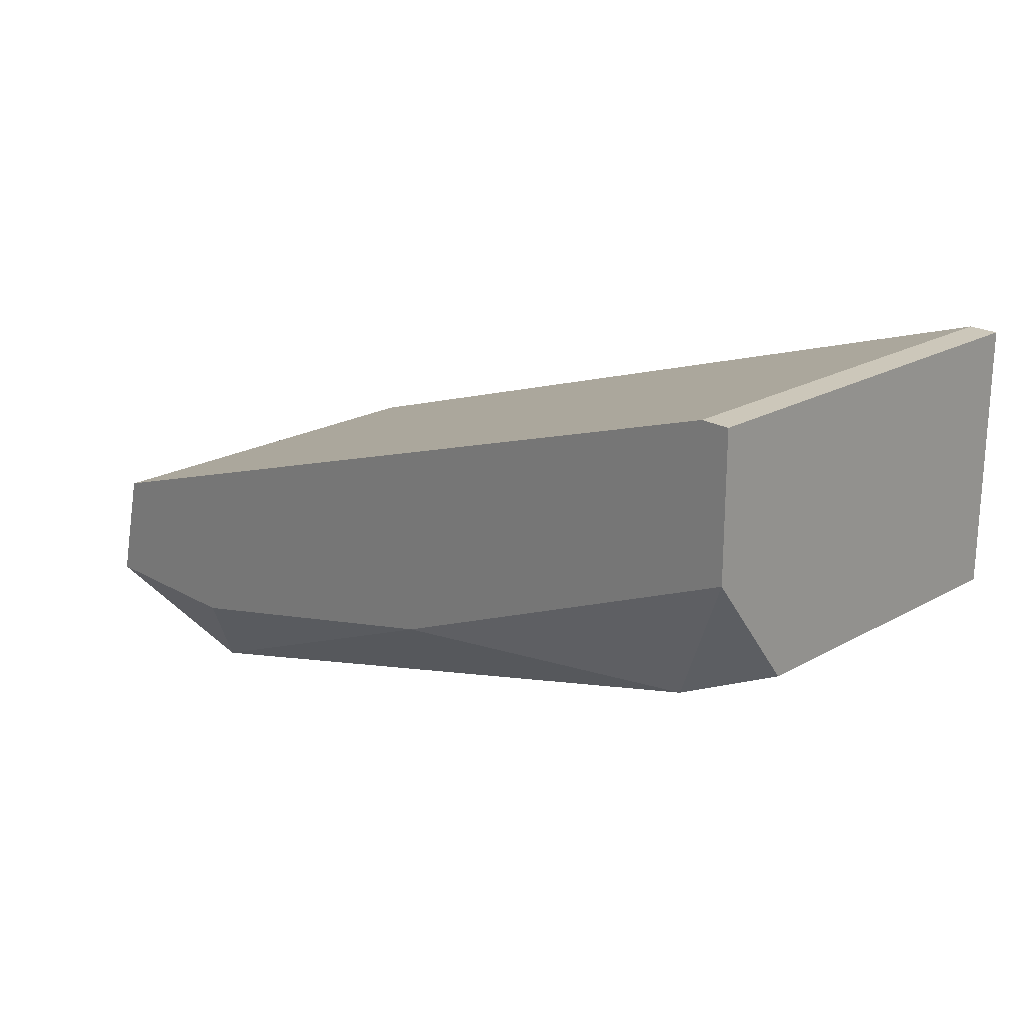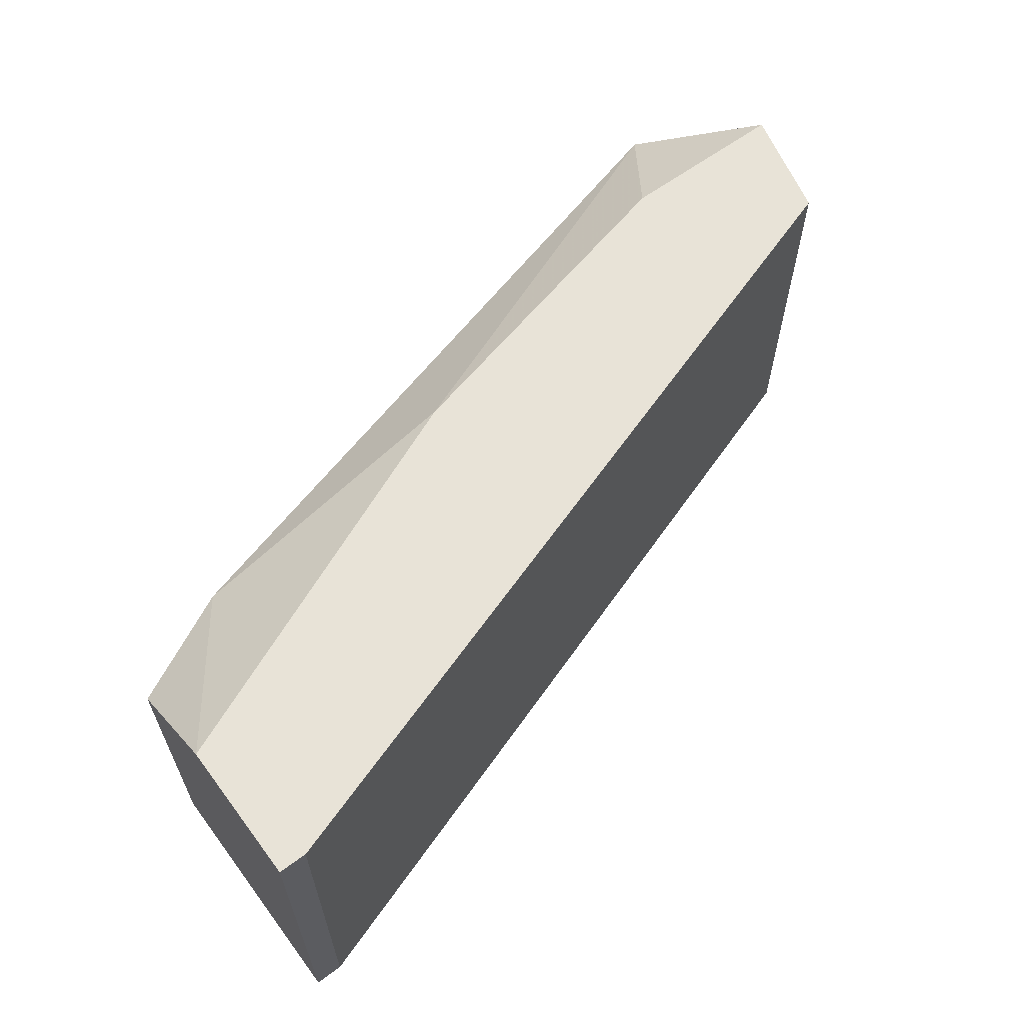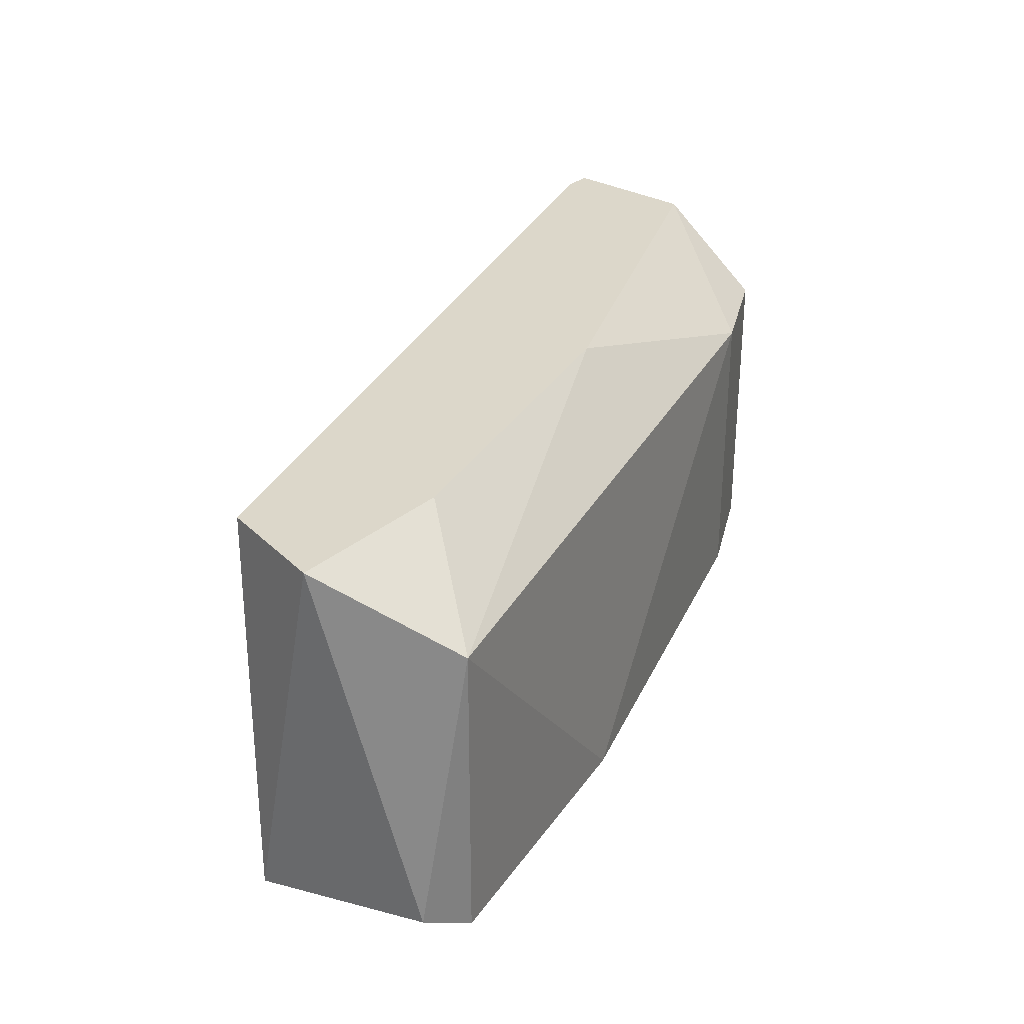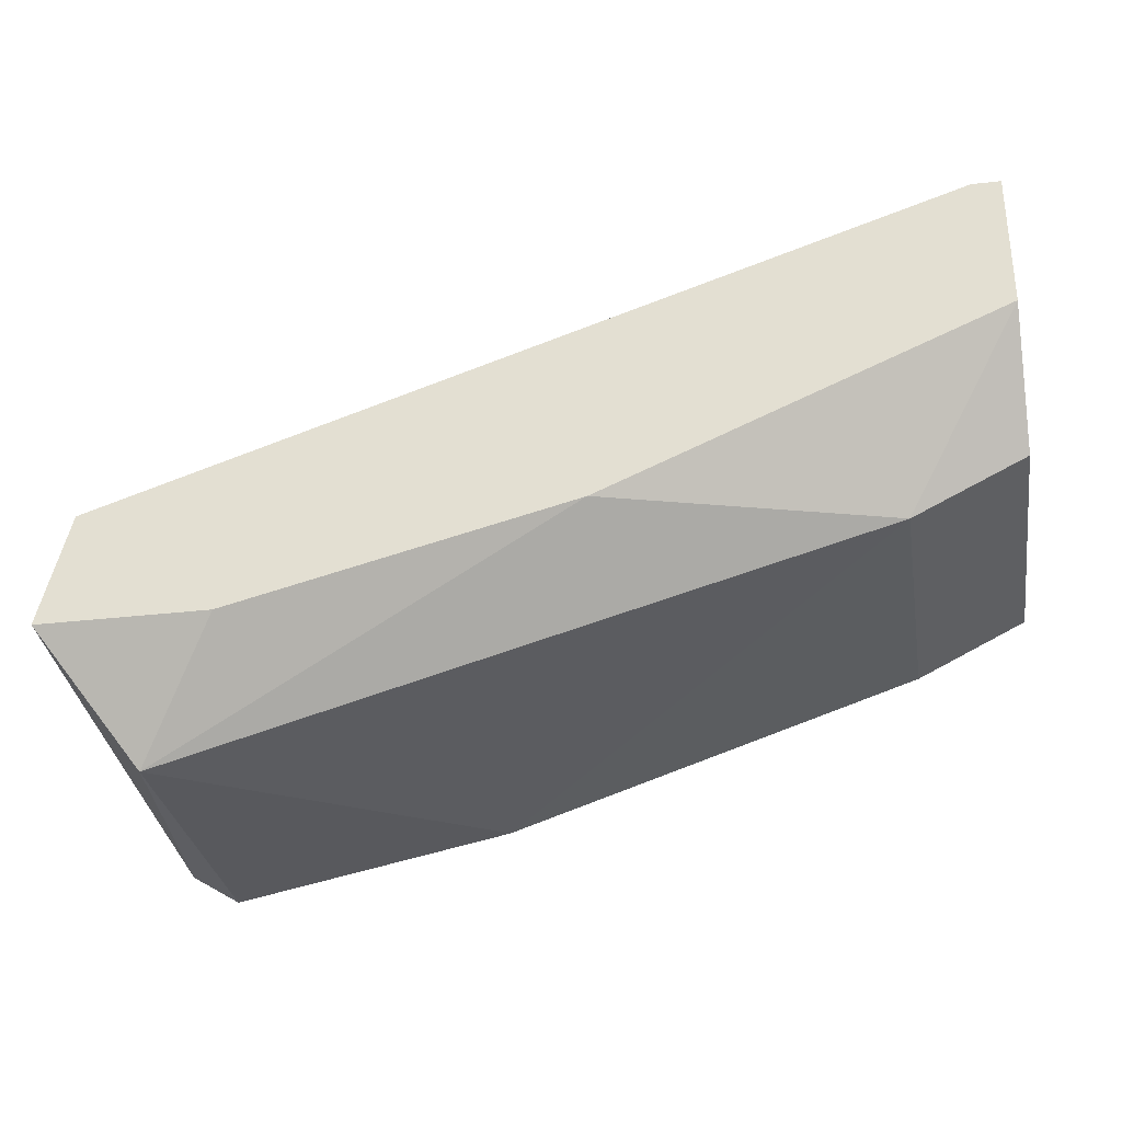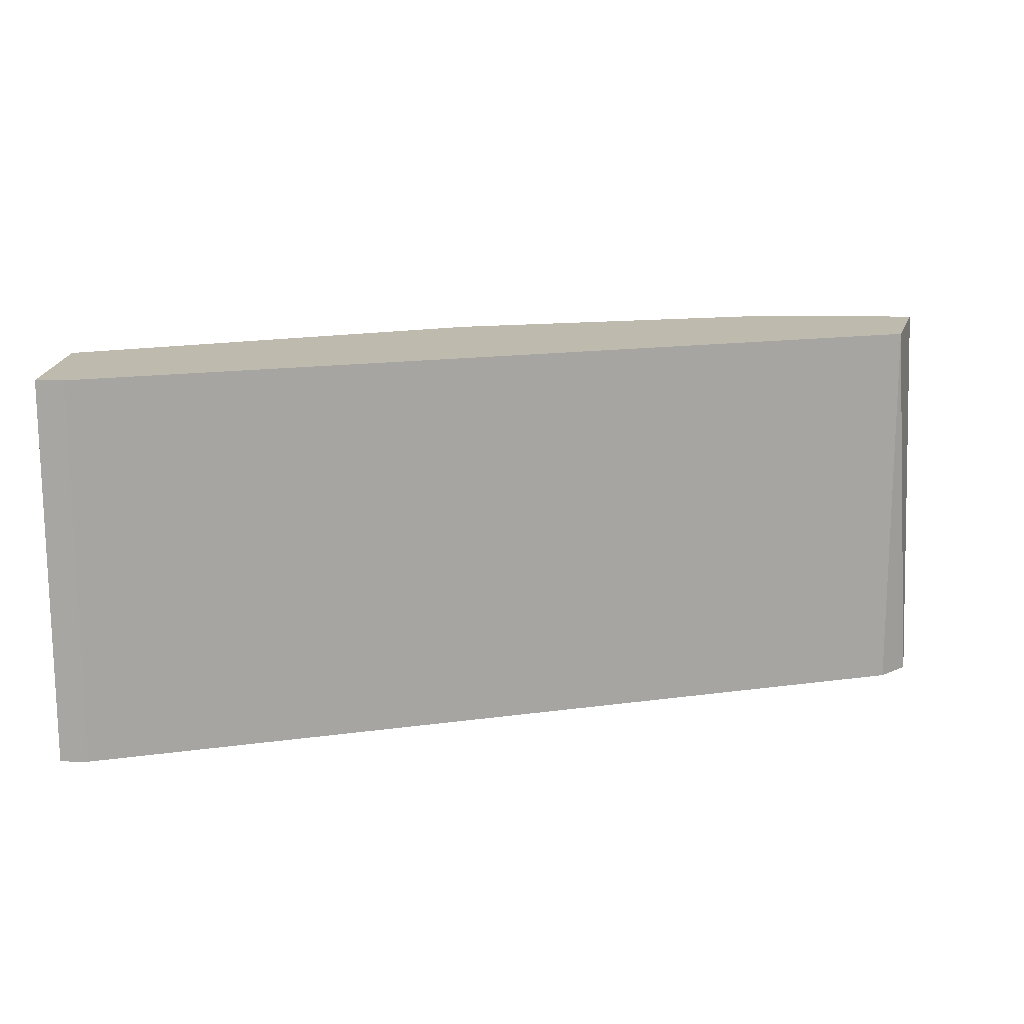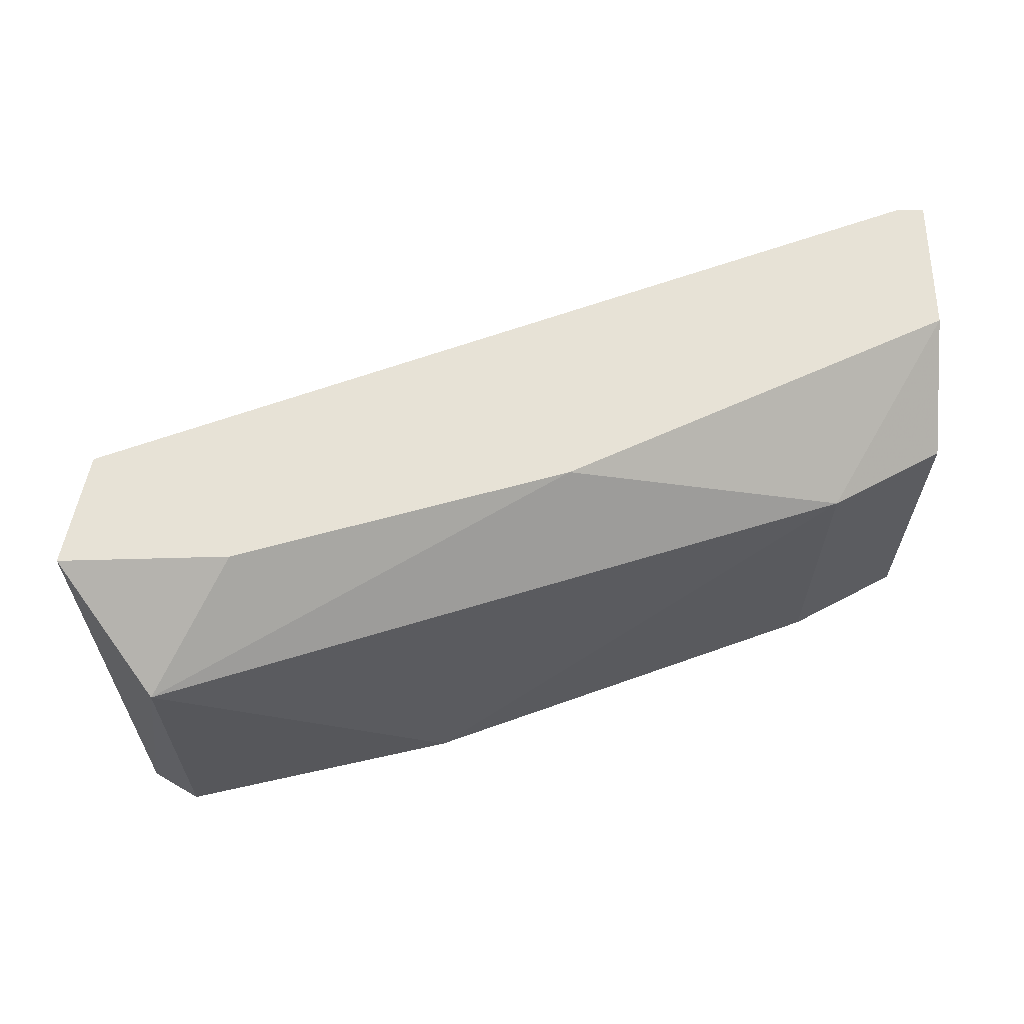
<metadata>
{"format":"obj","ext":"obj","renderer":"f3d","projection":"perspective","resolution":1024,"background":"white","views":[{"elev":21.4,"azim":-134.6,"up":"+Z"},{"elev":62.1,"azim":-36.7,"up":"+Y"},{"elev":30.6,"azim":129.7,"up":"+Y"},{"elev":-31.3,"azim":-170.6,"up":"+Z"},{"elev":15.4,"azim":1.9,"up":"+Y"},{"elev":63.2,"azim":178.4,"up":"+Y"}]}
</metadata>
<code>
v -0.1854 0.05098 -0.3963
v -0.1854 0.008048 -0.3963
v -0.1854 0.008048 -0.3611
v -0.1854 0.0627 -0.3806
v -0.1854 0.0627 -0.3611
v -0.1698 0.05098 -0.4041
v -0.1698 0.008048 -0.4041
v -0.06443 0.008048 -0.4002
v -0.06443 0.0627 -0.4002
v -0.1308 0.0627 -0.4041
v -0.1113 0.008048 -0.4236
v -0.07223 0.05098 -0.4314
v -0.07223 0.008048 -0.4314
v -0.1815 0.008048 -0.3611
v -0.1815 0.0627 -0.3611
v -0.08396 0.0627 -0.4158
v -0.06052 0.008048 -0.4041
v -0.06052 0.0627 -0.4158
v -0.06621 0.01054 -0.4282
f 12 10 16
f 11 13 14
f 15 14 9
f 14 13 8
f 9 14 8
f 13 11 12
f 11 6 12
f 11 14 2
f 15 9 4
f 4 9 18
f 4 18 10
f 12 6 10
f 6 4 10
f 14 15 3
f 2 14 3
f 4 2 3
f 8 13 17
f 9 8 17
f 18 9 17
f 6 2 1
f 4 6 1
f 2 4 1
f 13 12 19
f 12 18 19
f 17 13 19
f 18 17 19
f 6 11 7
f 11 2 7
f 2 6 7
f 15 4 5
f 3 15 5
f 4 3 5
f 18 12 16
f 10 18 16

</code>
